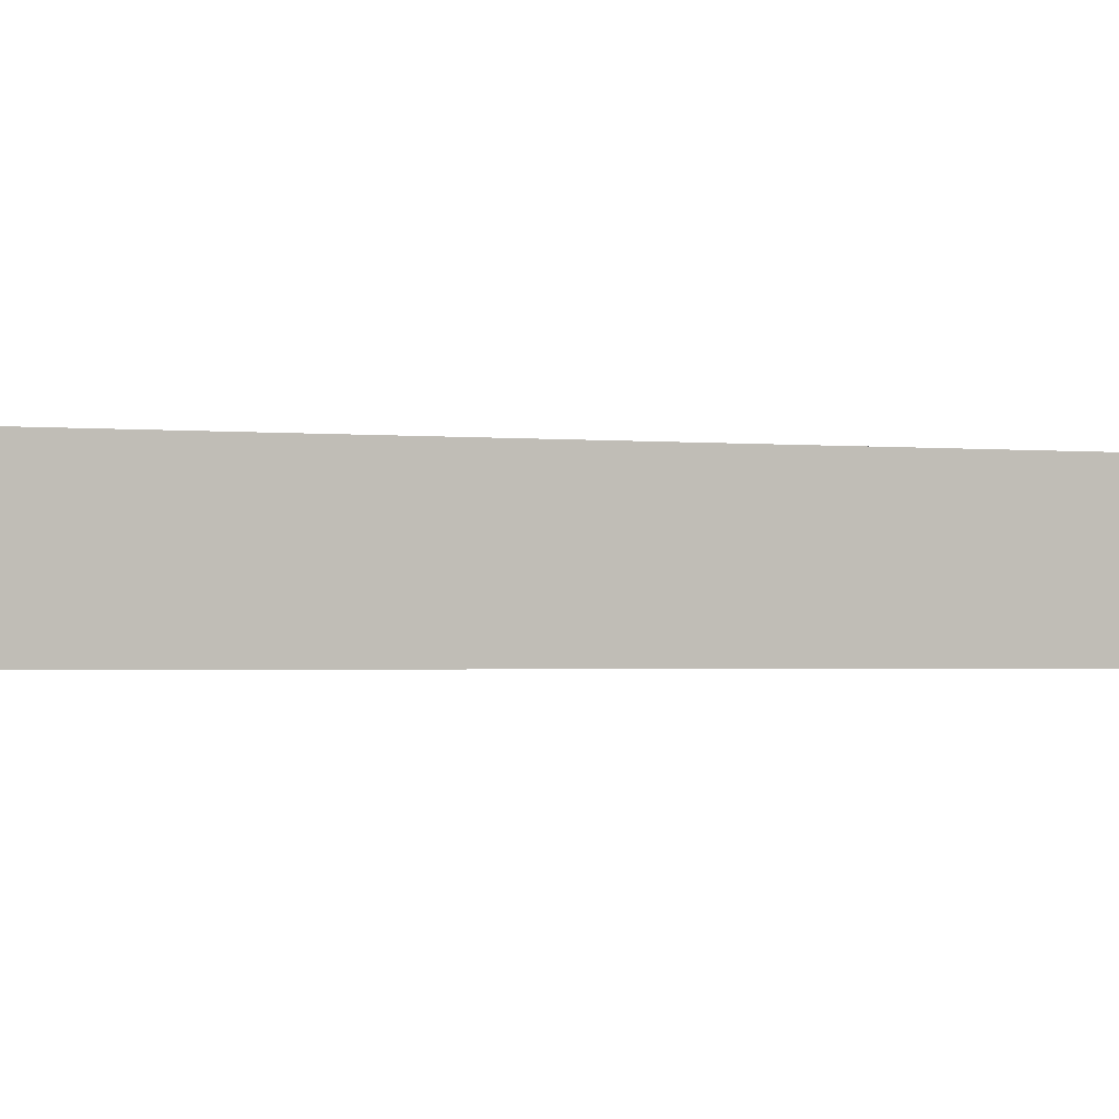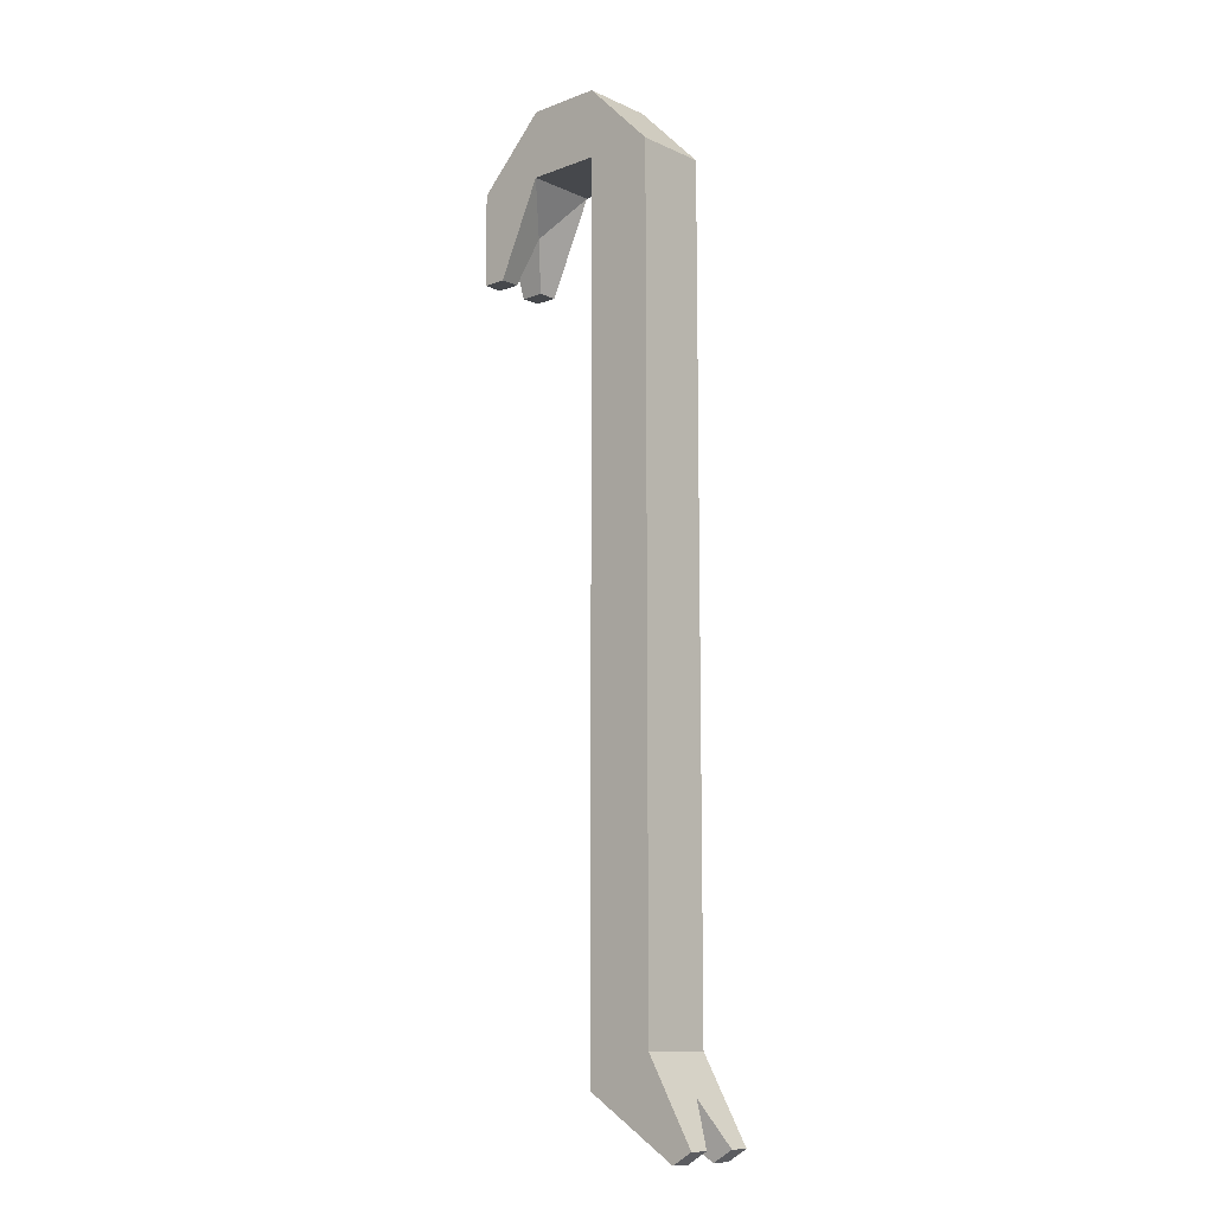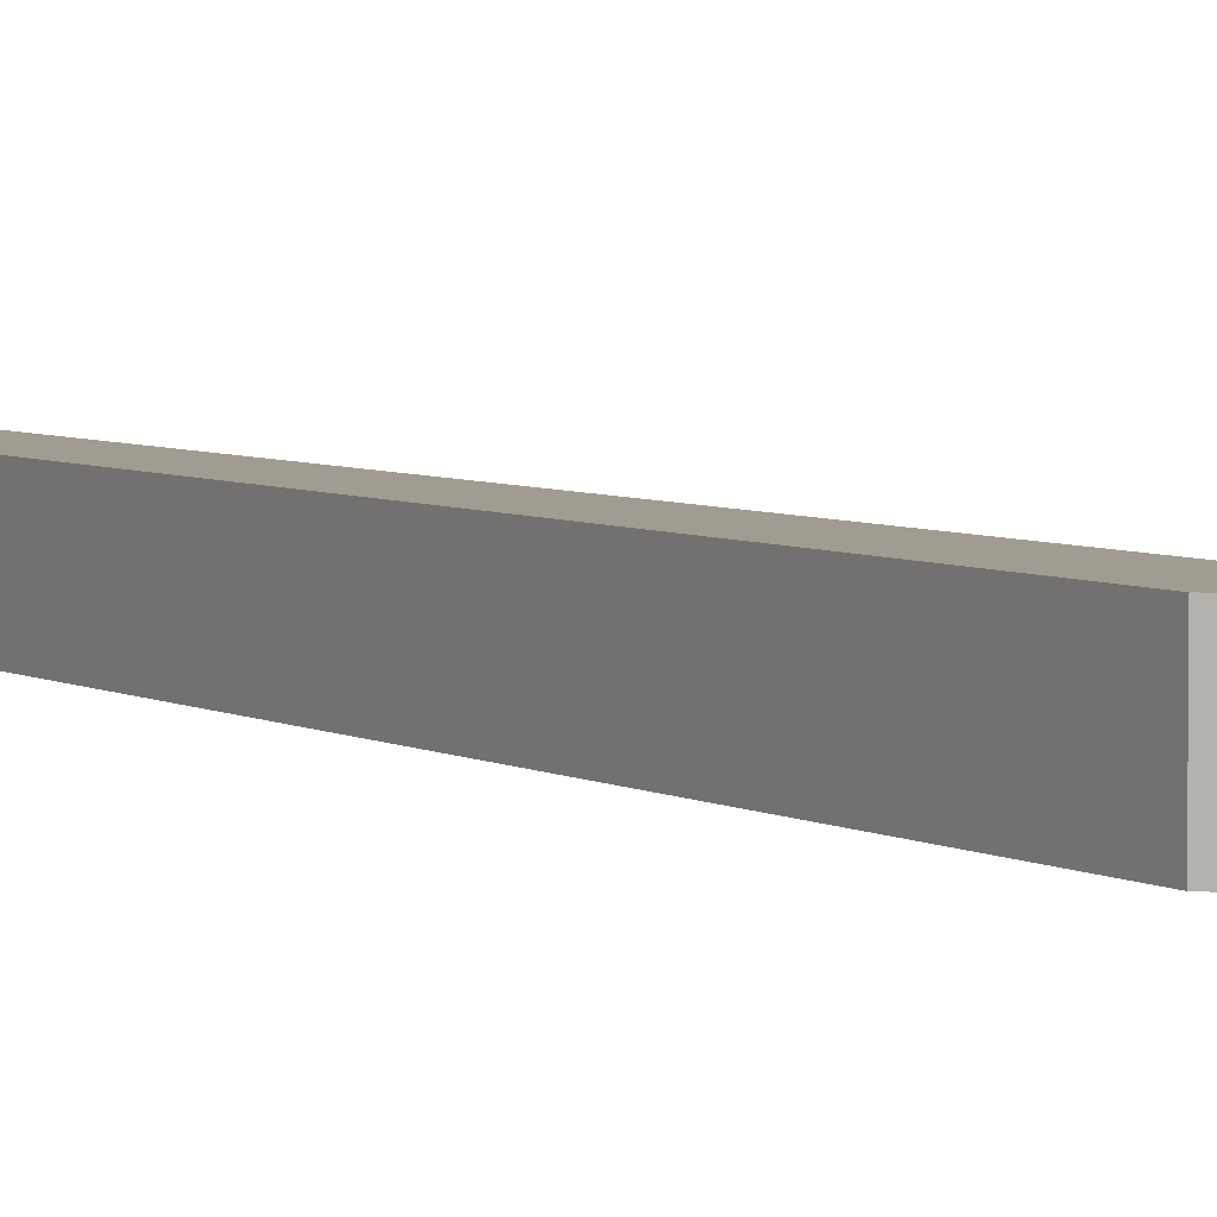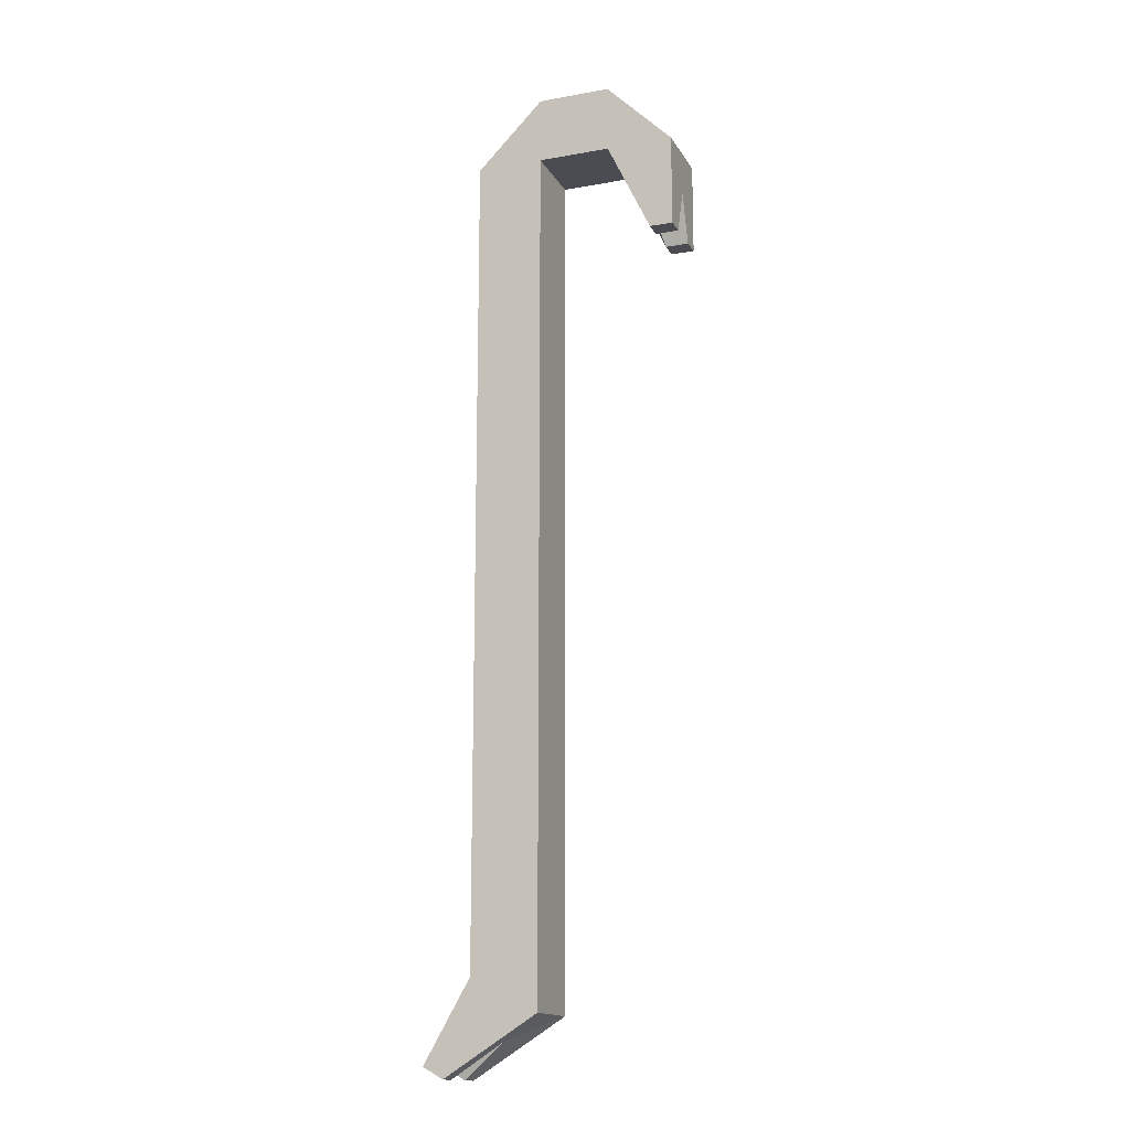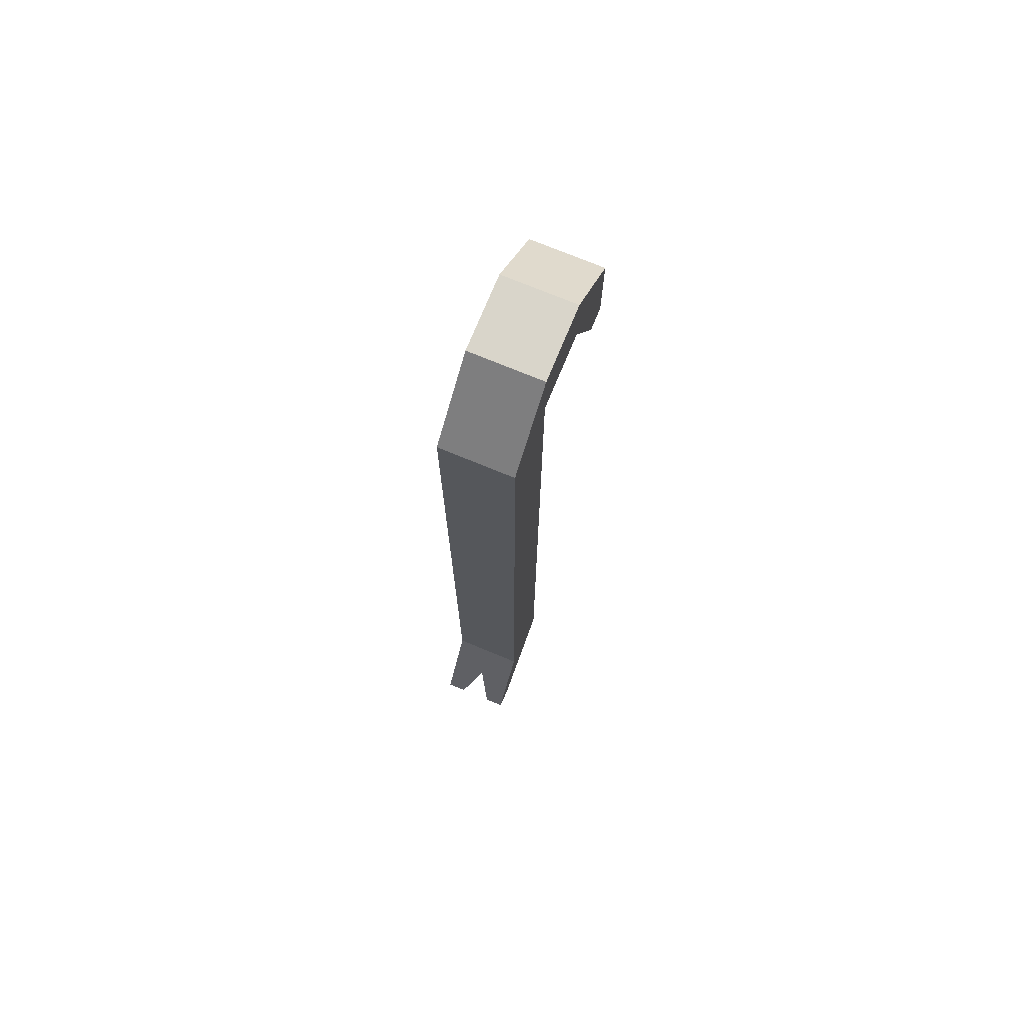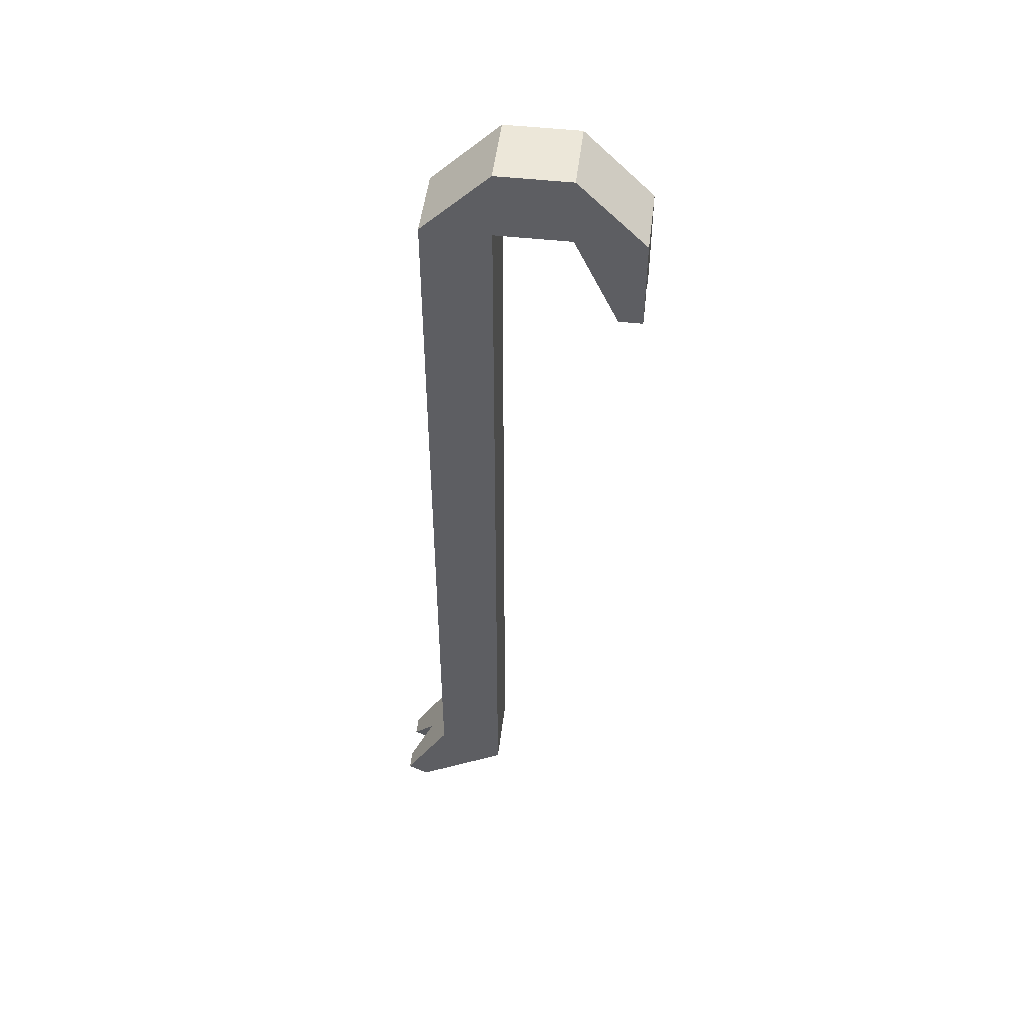
<metadata>
{"format":"obj","ext":"obj","renderer":"f3d","projection":"perspective","resolution":1024,"background":"white","views":[{"elev":-1.0,"azim":-121.7,"up":"+Y"},{"elev":-11.2,"azim":-137.5,"up":"+Z"},{"elev":4.5,"azim":-29.6,"up":"+Y"},{"elev":-15.5,"azim":20.6,"up":"+Z"},{"elev":74.4,"azim":-67.6,"up":"+Z"},{"elev":49.7,"azim":6.9,"up":"+Z"}]}
</metadata>
<code>
v 7.91 -4.756 55.92
v 7.91 4.756 55.92
v 16.79 -4.756 55.92
v 16.79 4.756 55.92
v -1.773 4.756 55.92
v -10.66 4.756 55.92
v -10.66 -4.756 55.92
v -1.773 -4.756 55.92
v -1.773 4.756 64.8
v -1.773 -4.756 64.8
v 7.91 4.756 64.8
v 7.91 -4.756 64.8
v 16.79 0 50.06
v 11.92 6e-06 50.06
v 13.7 2.181 43.64
v 16.79 2.181 43.64
v 13.7 4.756 43.64
v 16.79 4.756 43.64
v 16.79 -4.756 43.64
v 13.7 -4.756 43.64
v 13.7 -2.181 43.64
v 16.79 -2.181 43.64
v -1.773 4.756 -34.76
v -10.66 4.756 -34.76
v -10.66 -4.756 -34.76
v -1.773 -4.756 -34.76
v -10.66 4.756 -52.63
v -10.66 -4.756 -52.63
v -1.773 4.756 -57.07
v -1.773 -4.756 -57.07
v -13.59 0 -57.69
v -7.917 -6e-06 -60.13
v -14.11 -2.181 -64.8
v -16.79 -2.181 -63.25
v -14.11 -4.756 -64.8
v -16.79 -4.756 -63.25
v -16.79 4.756 -63.25
v -14.11 4.756 -64.8
v -14.11 2.181 -64.8
v -16.79 2.181 -63.25
v -1.773 4.756 40.44
v -10.66 4.756 40.44
v -10.66 -4.756 40.44
v -1.773 -4.756 40.44
f 3 4 11 12
f 2 11 4
f 1 3 12
f 19 20 21 22
f 6 5 41 42
f 7 6 42 43
f 43 44 8 7
f 44 41 5 8
f 9 5 6
f 10 9 6 7
f 7 8 10
f 11 2 5 9
f 12 11 9 10
f 10 8 1 12
f 8 5 2 1
f 4 3 13
f 1 2 14
f 16 15 17 18
f 13 14 15 16
f 2 17 15 14
f 4 18 17 2
f 13 16 18 4
f 1 20 19 3
f 14 21 20 1
f 14 13 22 21
f 3 19 22 13
f 25 24 27 28
f 23 29 27 24
f 26 30 29 23
f 25 28 30 26
f 37 38 39 40
f 28 27 31
f 29 30 32
f 34 33 35 36
f 31 32 33 34
f 30 35 33 32
f 28 36 35 30
f 31 34 36 28
f 29 38 37 27
f 32 39 38 29
f 32 31 40 39
f 27 37 40 31
f 42 41 23 24
f 43 42 24 25
f 25 26 44 43
f 26 23 41 44

</code>
